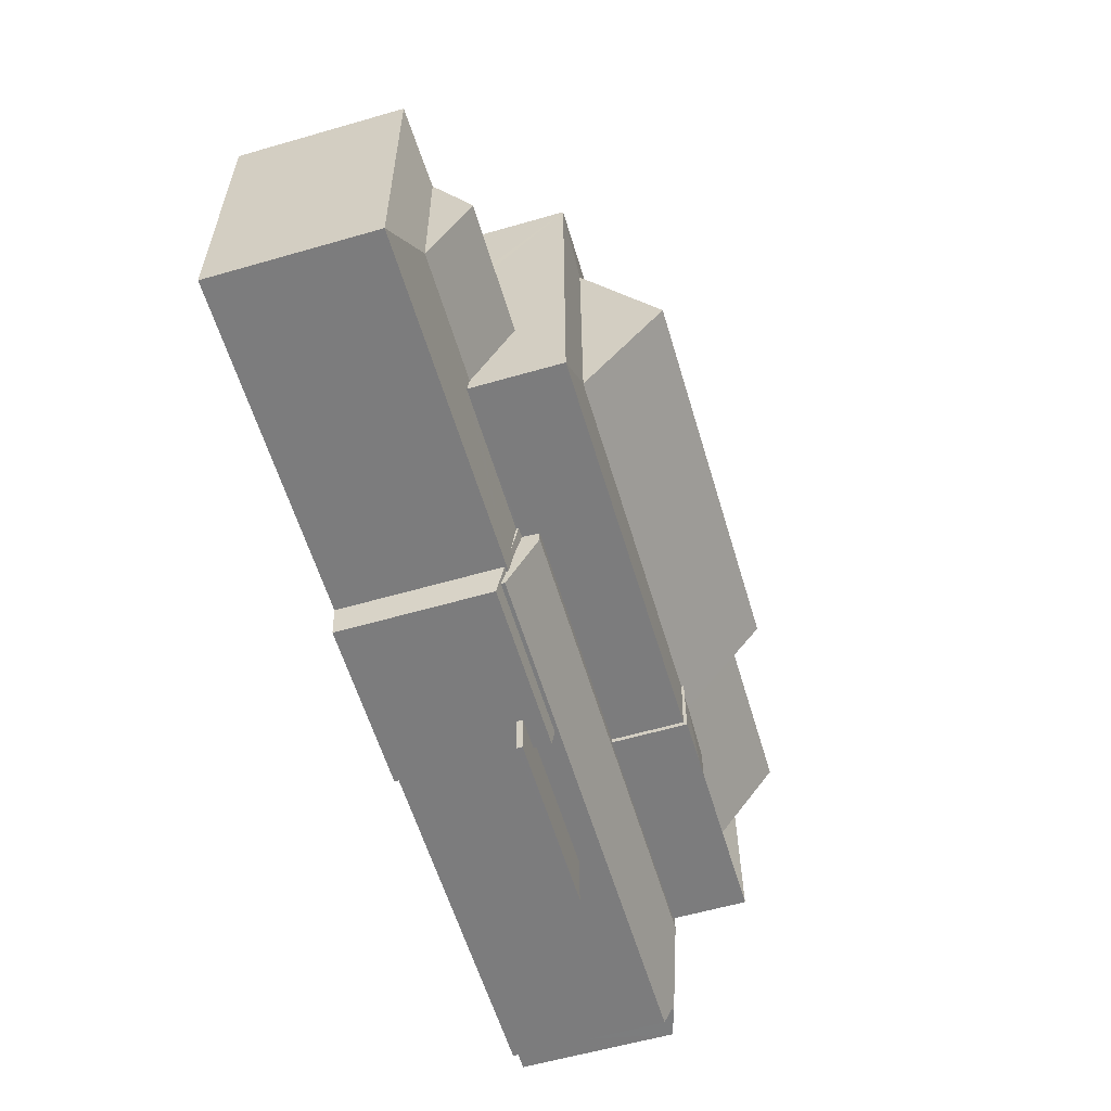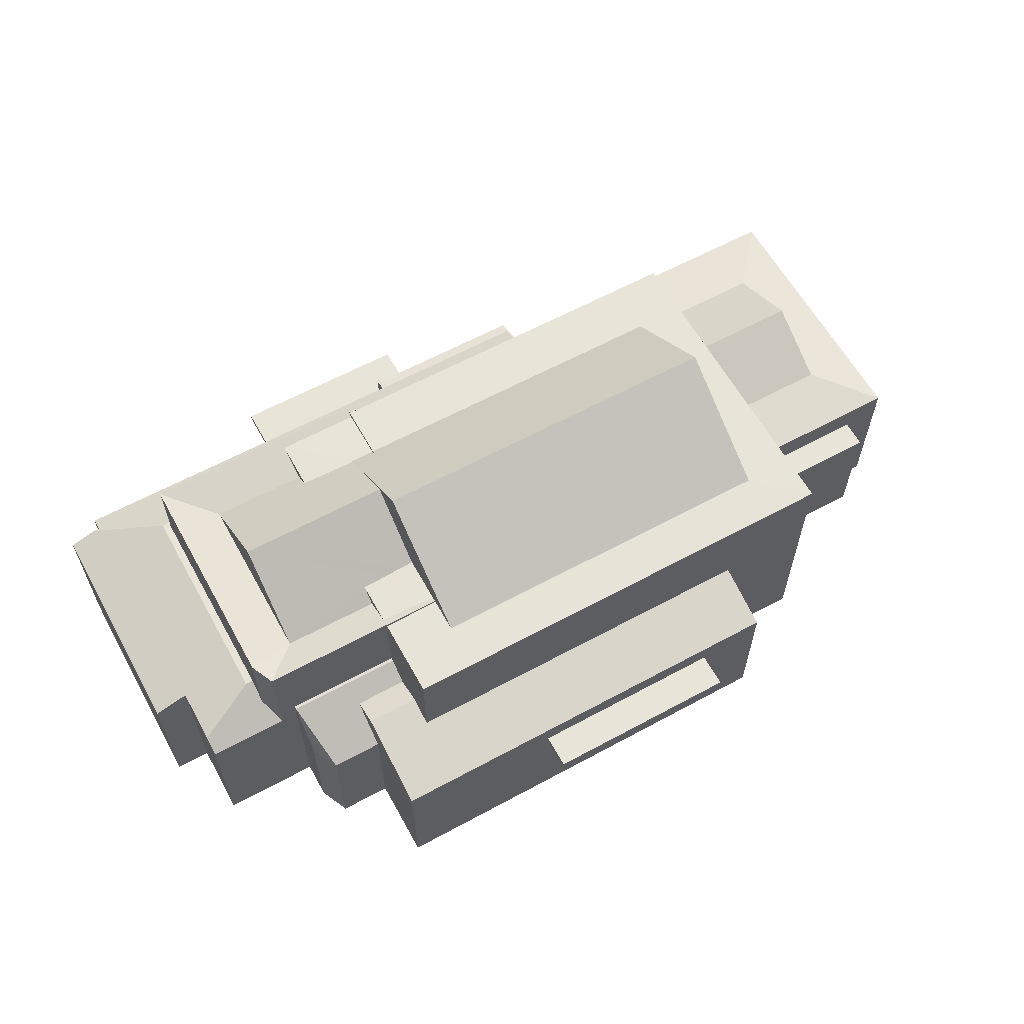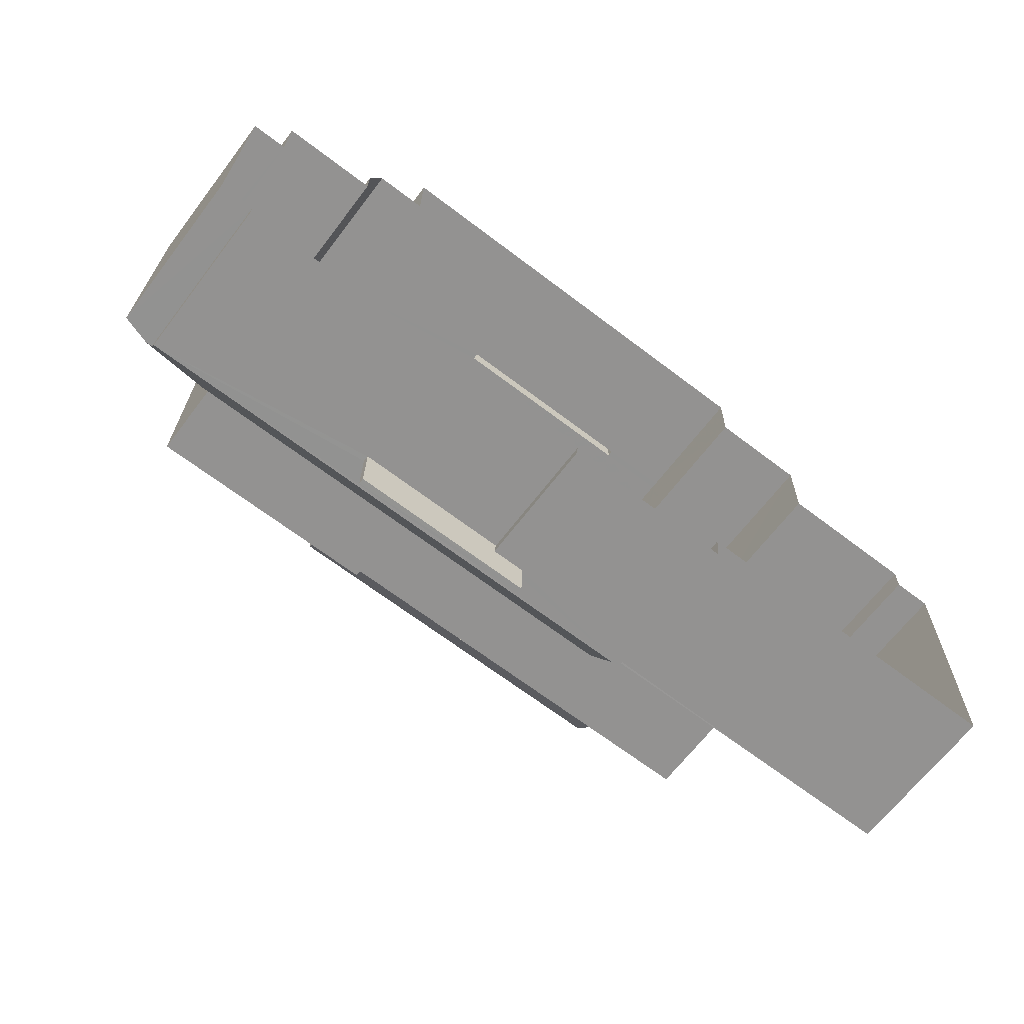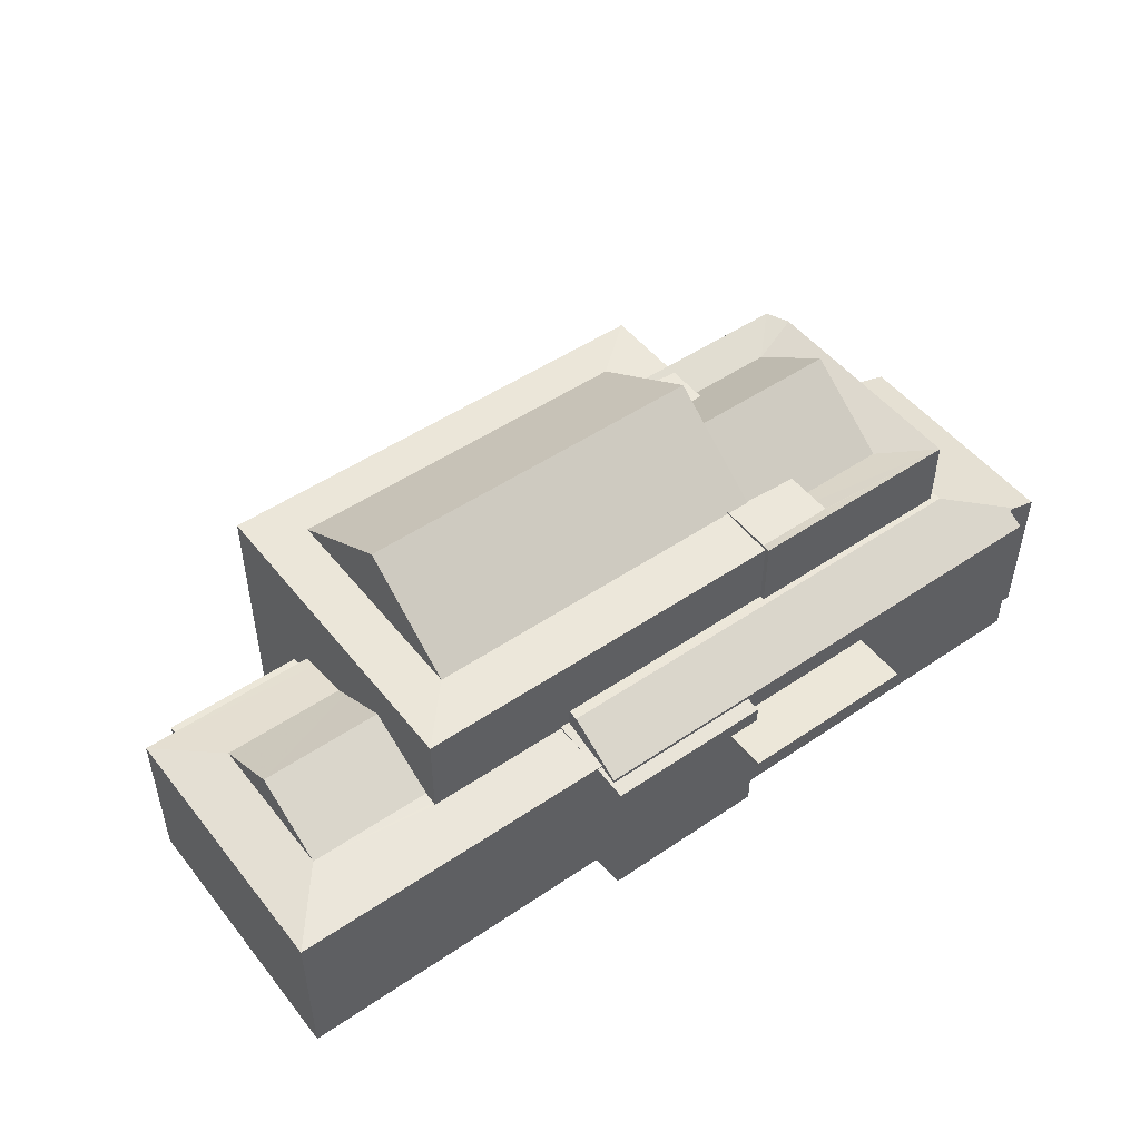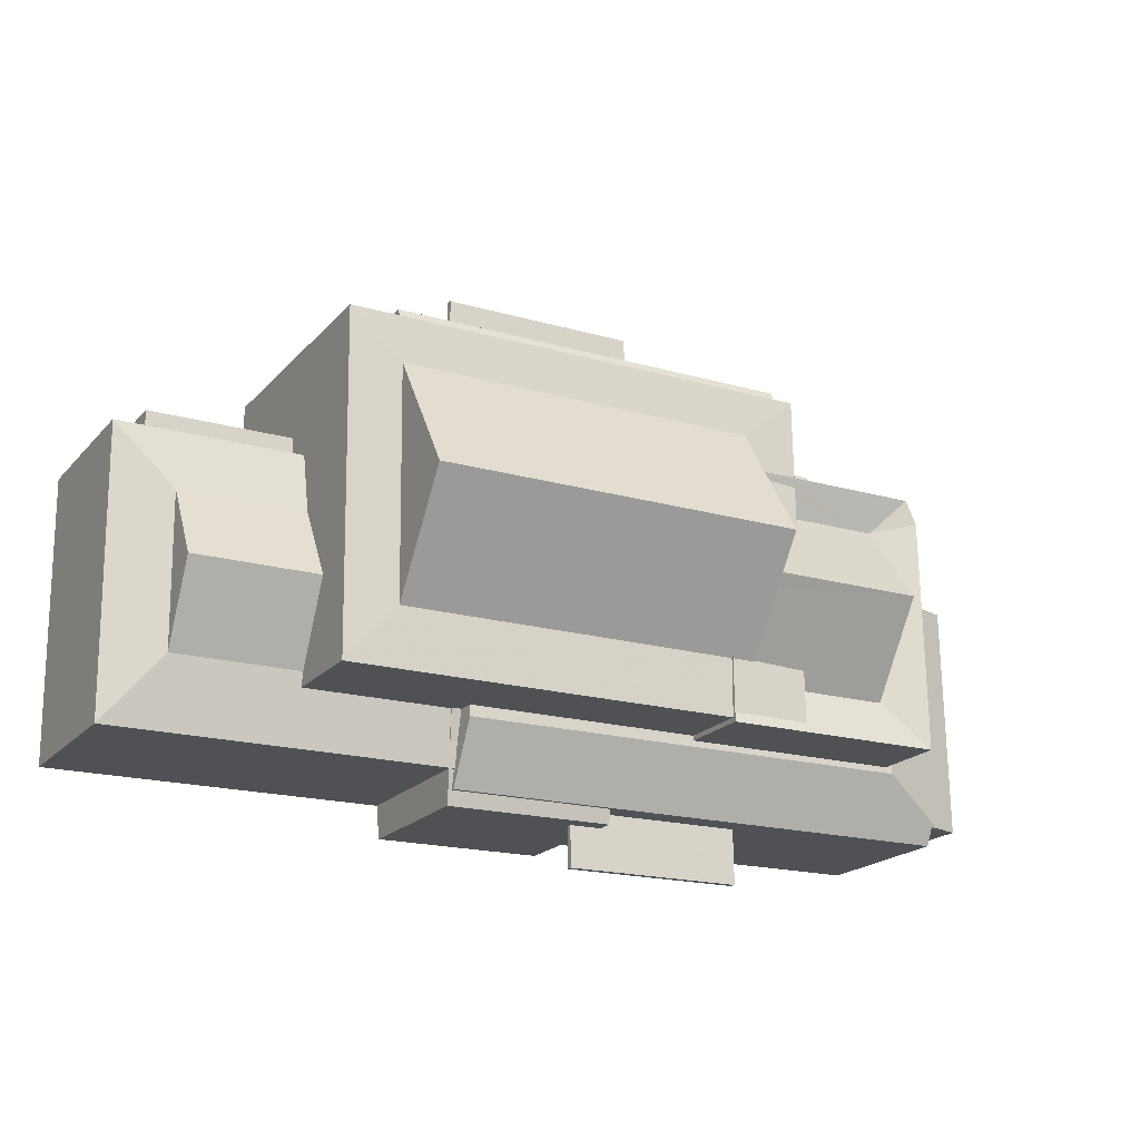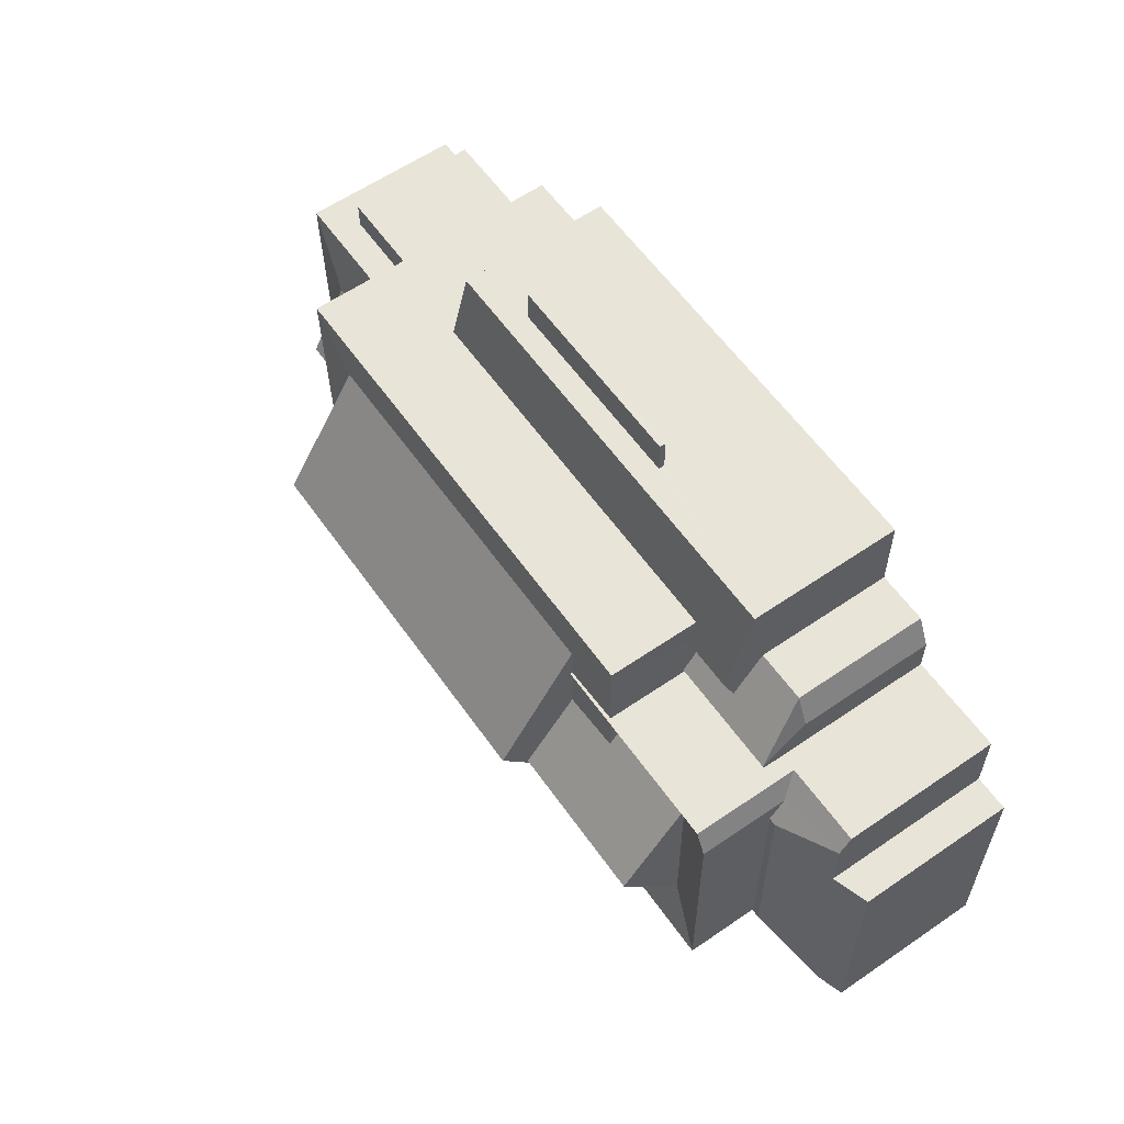
<metadata>
{"format":"obj","ext":"obj","renderer":"f3d","projection":"perspective","resolution":1024,"background":"white","views":[{"elev":-59.6,"azim":-73.5,"up":"+Y"},{"elev":61.3,"azim":151.9,"up":"+Z"},{"elev":-66.0,"azim":142.7,"up":"+Y"},{"elev":49.7,"azim":-36.0,"up":"+Z"},{"elev":-20.1,"azim":-29.0,"up":"+Y"},{"elev":60.3,"azim":55.0,"up":"+Y"}]}
</metadata>
<code>
v 1.3e+04 -1.496e+04 23.18
v 1.3e+04 -1.496e+04 23.18
v 1.3e+04 -1.496e+04 23.18
v 1.3e+04 -1.496e+04 23.18
v 1.3e+04 -1.497e+04 23.18
v 1.3e+04 -1.496e+04 23.18
v 1.301e+04 -1.496e+04 23.18
v 1.3e+04 -1.496e+04 23.18
v 1.3e+04 -1.496e+04 23.18
v 1.3e+04 -1.497e+04 23.18
v 1.3e+04 -1.497e+04 23.18
v 1.301e+04 -1.497e+04 23.18
v 1.301e+04 -1.497e+04 23.18
v 1.302e+04 -1.496e+04 23.18
v 1.302e+04 -1.497e+04 23.18
v 1.302e+04 -1.497e+04 23.18
v 1.302e+04 -1.496e+04 23.18
v 1.302e+04 -1.496e+04 23.18
v 1.302e+04 -1.496e+04 23.18
v 1.301e+04 -1.496e+04 23.18
v 1.301e+04 -1.496e+04 23.18
v 1.302e+04 -1.496e+04 23.18
v 1.302e+04 -1.497e+04 23.18
v 1.3e+04 -1.496e+04 26.26
v 1.3e+04 -1.496e+04 26.26
v 1.301e+04 -1.496e+04 26.26
v 1.301e+04 -1.496e+04 26.26
v 1.301e+04 -1.497e+04 26.39
v 1.301e+04 -1.497e+04 26.39
v 1.301e+04 -1.497e+04 26.39
v 1.301e+04 -1.497e+04 26.39
v 1.301e+04 -1.497e+04 26.39
v 1.301e+04 -1.497e+04 26.39
v 1.301e+04 -1.496e+04 27.71
v 1.301e+04 -1.496e+04 27.68
v 1.302e+04 -1.496e+04 27.71
v 1.301e+04 -1.496e+04 27.68
v 1.302e+04 -1.496e+04 27.68
v 1.301e+04 -1.496e+04 26.85
v 1.301e+04 -1.496e+04 27
v 1.301e+04 -1.496e+04 26.6
v 1.301e+04 -1.496e+04 27.33
v 1.301e+04 -1.496e+04 27.33
v 1.301e+04 -1.496e+04 26.6
v 1.302e+04 -1.496e+04 26.6
v 1.301e+04 -1.496e+04 27.65
v 1.301e+04 -1.496e+04 27.65
v 1.3e+04 -1.496e+04 27.45
v 1.301e+04 -1.496e+04 27.45
v 1.3e+04 -1.496e+04 26.99
v 1.301e+04 -1.496e+04 27
v 1.301e+04 -1.496e+04 27.45
v 1.301e+04 -1.496e+04 27.57
v 1.3e+04 -1.496e+04 26.41
v 1.301e+04 -1.496e+04 26.41
v 1.3e+04 -1.496e+04 26.41
v 1.301e+04 -1.496e+04 26.41
v 1.302e+04 -1.496e+04 27.16
v 1.302e+04 -1.496e+04 27.58
v 1.302e+04 -1.496e+04 27.45
v 1.302e+04 -1.496e+04 27.95
v 1.302e+04 -1.496e+04 27.16
v 1.302e+04 -1.496e+04 27.94
v 1.302e+04 -1.496e+04 27.95
v 1.302e+04 -1.497e+04 27.95
v 1.302e+04 -1.496e+04 27.45
v 1.302e+04 -1.496e+04 27.38
v 1.302e+04 -1.497e+04 27.16
v 1.302e+04 -1.496e+04 27.16
v 1.302e+04 -1.497e+04 27.39
v 1.3e+04 -1.497e+04 27.16
v 1.302e+04 -1.497e+04 27.21
v 1.3e+04 -1.497e+04 27.95
v 1.302e+04 -1.497e+04 27.16
v 1.302e+04 -1.497e+04 27.39
v 1.3e+04 -1.497e+04 27.53
v 1.3e+04 -1.497e+04 27.34
v 1.3e+04 -1.497e+04 27.34
v 1.3e+04 -1.497e+04 27.53
v 1.301e+04 -1.497e+04 26.98
v 1.301e+04 -1.497e+04 27.07
v 1.3e+04 -1.497e+04 27.07
v 1.3e+04 -1.497e+04 26.98
v 1.3e+04 -1.497e+04 27.19
v 1.3e+04 -1.497e+04 27.16
v 1.3e+04 -1.497e+04 27.19
v 1.301e+04 -1.497e+04 27.95
v 1.3e+04 -1.497e+04 27.95
v 1.301e+04 -1.497e+04 27.95
v 1.302e+04 -1.497e+04 27.95
v 1.301e+04 -1.497e+04 26.54
v 1.301e+04 -1.497e+04 26.54
v 1.301e+04 -1.497e+04 26.54
v 1.301e+04 -1.497e+04 26.54
v 1.301e+04 -1.497e+04 26.54
v 1.301e+04 -1.497e+04 26.54
v 1.3e+04 -1.496e+04 27.23
v 1.3e+04 -1.496e+04 27.23
v 1.3e+04 -1.496e+04 27.3
v 1.3e+04 -1.496e+04 27.53
v 1.3e+04 -1.496e+04 27.53
v 1.3e+04 -1.497e+04 27.23
v 1.3e+04 -1.497e+04 27.23
v 1.3e+04 -1.497e+04 27.47
v 1.3e+04 -1.497e+04 27.53
v 1.3e+04 -1.497e+04 27.47
v 1.3e+04 -1.497e+04 27.42
v 1.3e+04 -1.497e+04 27.48
v 1.3e+04 -1.497e+04 27.53
v 1.3e+04 -1.497e+04 27.47
v 1.3e+04 -1.496e+04 26.49
v 1.3e+04 -1.496e+04 26.49
v 1.3e+04 -1.496e+04 26.49
v 1.3e+04 -1.496e+04 26.49
v 1.3e+04 -1.496e+04 27.71
v 1.3e+04 -1.497e+04 28.55
v 1.3e+04 -1.497e+04 28.55
v 1.3e+04 -1.497e+04 28.37
v 1.301e+04 -1.496e+04 29.77
v 1.301e+04 -1.496e+04 29.82
v 1.301e+04 -1.496e+04 29.77
v 1.301e+04 -1.496e+04 29.73
v 1.302e+04 -1.496e+04 29.83
v 1.301e+04 -1.496e+04 29.45
v 1.301e+04 -1.496e+04 29.65
v 1.301e+04 -1.496e+04 29.75
v 1.301e+04 -1.496e+04 29.44
v 1.301e+04 -1.496e+04 29.77
v 1.302e+04 -1.496e+04 29.83
v 1.301e+04 -1.497e+04 29.44
v 1.302e+04 -1.497e+04 29.82
v 1.301e+04 -1.497e+04 29.58
v 1.301e+04 -1.497e+04 29.73
v 1.301e+04 -1.497e+04 29.74
v 1.301e+04 -1.497e+04 29.82
v 1.301e+04 -1.497e+04 29.74
v 1.301e+04 -1.497e+04 29.74
v 1.301e+04 -1.497e+04 29.44
v 1.301e+04 -1.497e+04 29.77
v 1.301e+04 -1.497e+04 29.77
v 1.301e+04 -1.497e+04 30.85
v 1.301e+04 -1.497e+04 29.73
v 1.301e+04 -1.497e+04 31.07
v 1.301e+04 -1.497e+04 31.07
v 1.301e+04 -1.496e+04 29.76
v 1.301e+04 -1.496e+04 29.77
v 1.301e+04 -1.496e+04 29.73
v 1.301e+04 -1.496e+04 29.75
v 1.301e+04 -1.497e+04 29.77
v 1.301e+04 -1.497e+04 29.82
v 1.3e+04 -1.497e+04 29.77
v 1.3e+04 -1.496e+04 31.75
v 1.301e+04 -1.497e+04 29.77
v 1.301e+04 -1.497e+04 29.77
v 1.301e+04 -1.496e+04 31.75
v 1.3e+04 -1.496e+04 29.77
v 1.301e+04 -1.496e+04 29.77
v 1.301e+04 -1.497e+04 29.73
v 1.301e+04 -1.497e+04 29.74
v 1.3e+04 -1.497e+04 29.73
v 1.301e+04 -1.497e+04 29.74
v 1.301e+04 -1.497e+04 29.76
v 1.3e+04 -1.496e+04 29.73
v 1.301e+04 -1.496e+04 29.74
v 1.301e+04 -1.496e+04 29.73
v 1.301e+04 -1.496e+04 29.75
v 1.301e+04 -1.496e+04 29.77
v 1.302e+04 -1.496e+04 27.16
v 1.302e+04 -1.496e+04 26.6
v 1.3e+04 -1.496e+04 26.99
v 1.3e+04 -1.496e+04 26.41
v 1.3e+04 -1.496e+04 26.26
v 1.3e+04 -1.497e+04 27.21
f 1 2 3
f 4 1 5
f 6 7 8
f 9 8 3
f 3 10 5
f 11 10 12
f 12 13 11
f 14 15 16
f 14 16 17
f 18 19 17
f 20 21 22
f 8 7 20
f 12 16 23
f 18 20 22
f 3 5 1
f 3 8 10
f 10 8 12
f 16 18 17
f 12 8 20
f 12 18 16
f 12 20 18
f 24 25 26
f 27 24 26
f 28 29 30
f 31 30 32
f 32 30 33
f 30 29 33
f 34 35 36
f 34 37 35
f 38 36 35
f 39 40 41
f 42 34 43
f 41 40 43
f 41 43 36
f 43 34 36
f 44 39 41
f 36 45 41
f 43 46 47
f 42 43 47
f 48 49 50
f 46 51 52
f 51 50 49
f 52 53 46
f 51 49 52
f 46 53 47
f 54 55 56
f 54 57 55
f 58 59 60
f 60 59 61
f 58 62 59
f 61 59 63
f 63 64 61
f 65 66 61
f 61 66 60
f 67 66 65
f 68 69 65
f 68 65 70
f 69 67 65
f 71 72 73
f 71 74 72
f 72 65 73
f 65 75 70
f 72 75 65
f 76 77 78
f 76 79 77
f 80 81 82
f 80 82 83
f 82 84 83
f 85 86 84
f 82 85 84
f 87 88 89
f 64 90 61
f 88 73 89
f 61 90 65
f 89 73 65
f 90 89 65
f 91 92 93
f 93 92 94
f 91 95 92
f 94 92 96
f 97 98 99
f 99 98 100
f 101 99 100
f 102 103 104
f 105 102 104
f 103 78 77
f 106 77 107
f 105 104 108
f 104 103 106
f 103 77 106
f 108 109 105
f 107 110 106
f 102 100 98
f 105 100 102
f 111 112 113
f 111 114 112
f 115 101 100
f 115 100 116
f 117 115 116
f 118 116 105
f 109 118 105
f 118 117 116
f 119 120 121
f 120 122 123
f 123 122 124
f 124 122 125
f 120 119 126
f 120 126 122
f 125 127 124
f 121 128 119
f 124 129 123
f 129 130 131
f 124 130 129
f 132 133 131
f 131 134 135
f 136 137 135
f 134 136 135
f 133 134 131
f 132 130 138
f 132 131 130
f 139 140 141
f 141 142 130
f 130 142 138
f 140 142 141
f 141 143 144
f 141 130 143
f 144 145 146
f 144 143 145
f 127 147 124
f 124 147 143
f 148 145 143
f 147 148 143
f 149 150 151
f 151 150 152
f 153 154 150
f 150 154 152
f 154 155 152
f 156 152 155
f 157 156 155
f 158 159 151
f 160 158 151
f 137 136 161
f 159 149 151
f 153 162 154
f 134 154 136
f 162 161 136
f 154 162 136
f 160 156 163
f 151 156 160
f 163 156 157
f 163 157 164
f 165 164 166
f 133 142 134
f 134 142 154
f 142 140 154
f 147 122 126
f 148 147 126
f 166 164 157
f 167 166 157
f 140 139 154
f 128 146 119
f 126 119 145
f 126 145 148
f 119 146 145
f 38 168 36
f 36 168 45
f 168 169 45
f 44 41 21
f 20 44 21
f 45 22 21
f 41 45 21
f 169 22 45
f 169 18 22
f 48 50 170
f 40 46 43
f 40 51 46
f 50 171 170
f 170 172 8
f 172 6 8
f 171 172 170
f 50 51 57
f 172 24 6
f 27 7 6
f 51 7 27
f 171 50 54
f 24 27 6
f 54 50 57
f 27 57 51
f 40 39 51
f 51 44 7
f 7 44 20
f 39 44 51
f 24 172 171
f 54 24 171
f 54 56 25
f 24 54 25
f 25 55 26
f 25 56 55
f 27 26 55
f 57 27 55
f 18 169 19
f 19 169 58
f 168 62 169
f 169 62 58
f 73 88 76
f 78 73 76
f 71 73 103
f 173 71 103
f 73 78 103
f 28 12 29
f 82 81 71
f 12 23 29
f 71 81 74
f 29 23 74
f 81 95 91
f 91 29 74
f 81 91 74
f 85 82 71
f 85 71 173
f 86 85 173
f 68 14 69
f 68 15 14
f 107 79 110
f 107 77 79
f 92 80 96
f 80 83 96
f 30 31 13
f 13 31 11
f 31 83 11
f 96 83 31
f 30 13 12
f 28 30 12
f 10 11 83
f 84 10 83
f 95 81 80
f 92 95 80
f 29 93 33
f 29 91 93
f 93 94 32
f 33 93 32
f 31 32 94
f 96 31 94
f 10 84 5
f 5 84 102
f 84 103 102
f 173 103 84
f 86 173 84
f 102 4 5
f 102 98 4
f 97 111 98
f 98 111 4
f 97 114 111
f 4 111 1
f 111 113 2
f 1 111 2
f 3 2 113
f 112 3 113
f 116 100 105
f 167 120 166
f 166 120 165
f 35 37 165
f 168 38 62
f 165 120 123
f 38 35 123
f 62 38 123
f 35 165 123
f 123 129 59
f 62 123 59
f 64 131 90
f 131 64 129
f 59 129 63
f 129 64 63
f 90 135 89
f 90 131 135
f 149 159 150
f 159 135 150
f 87 89 158
f 89 135 158
f 158 135 159
f 150 162 153
f 150 135 162
f 135 137 161
f 162 135 161
f 143 130 124
f 155 146 128
f 154 139 141
f 155 128 121
f 157 120 167
f 144 155 141
f 146 155 144
f 141 155 154
f 121 120 155
f 155 120 157
f 152 156 151
f 9 170 8
f 52 49 164
f 163 170 9
f 48 163 164
f 49 48 164
f 48 170 163
f 108 104 160
f 3 112 9
f 160 163 117
f 109 108 160
f 112 163 9
f 115 99 101
f 114 97 112
f 118 109 160
f 99 163 97
f 118 160 117
f 115 117 163
f 97 163 112
f 115 163 99
f 142 133 132
f 138 142 132
f 147 125 122
f 147 127 125
f 42 47 34
f 37 34 165
f 165 47 164
f 164 53 52
f 164 47 53
f 34 47 165
f 106 110 79
f 87 158 88
f 79 76 88
f 106 160 104
f 88 158 160
f 106 79 88
f 106 88 160
f 23 16 74
f 16 75 72
f 74 16 72
f 15 68 16
f 68 70 75
f 68 75 16
f 69 14 17
f 17 66 67
f 69 17 67
f 19 58 17
f 17 58 66
f 58 60 66

</code>
